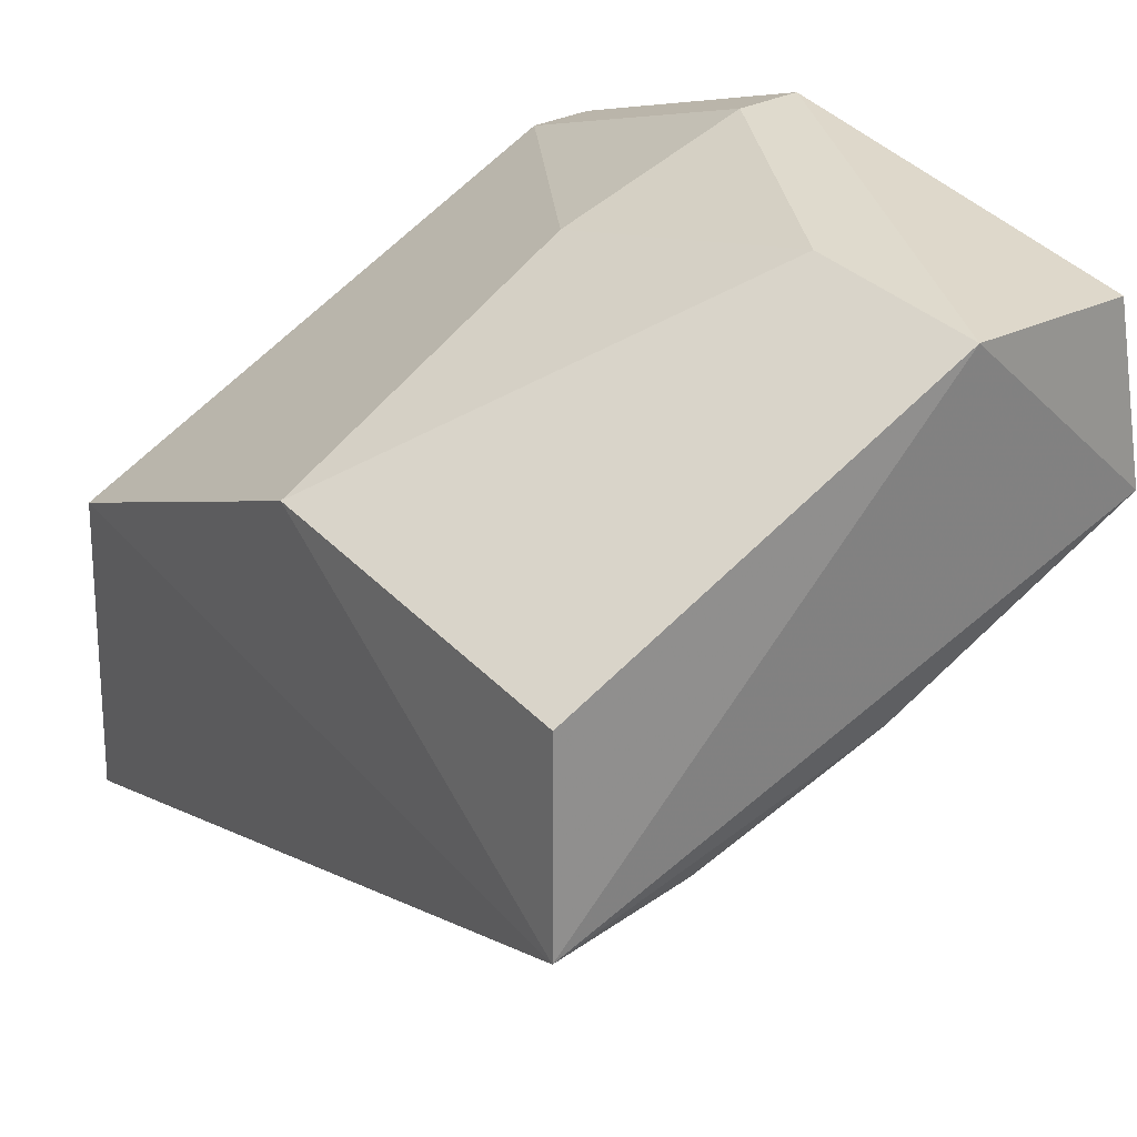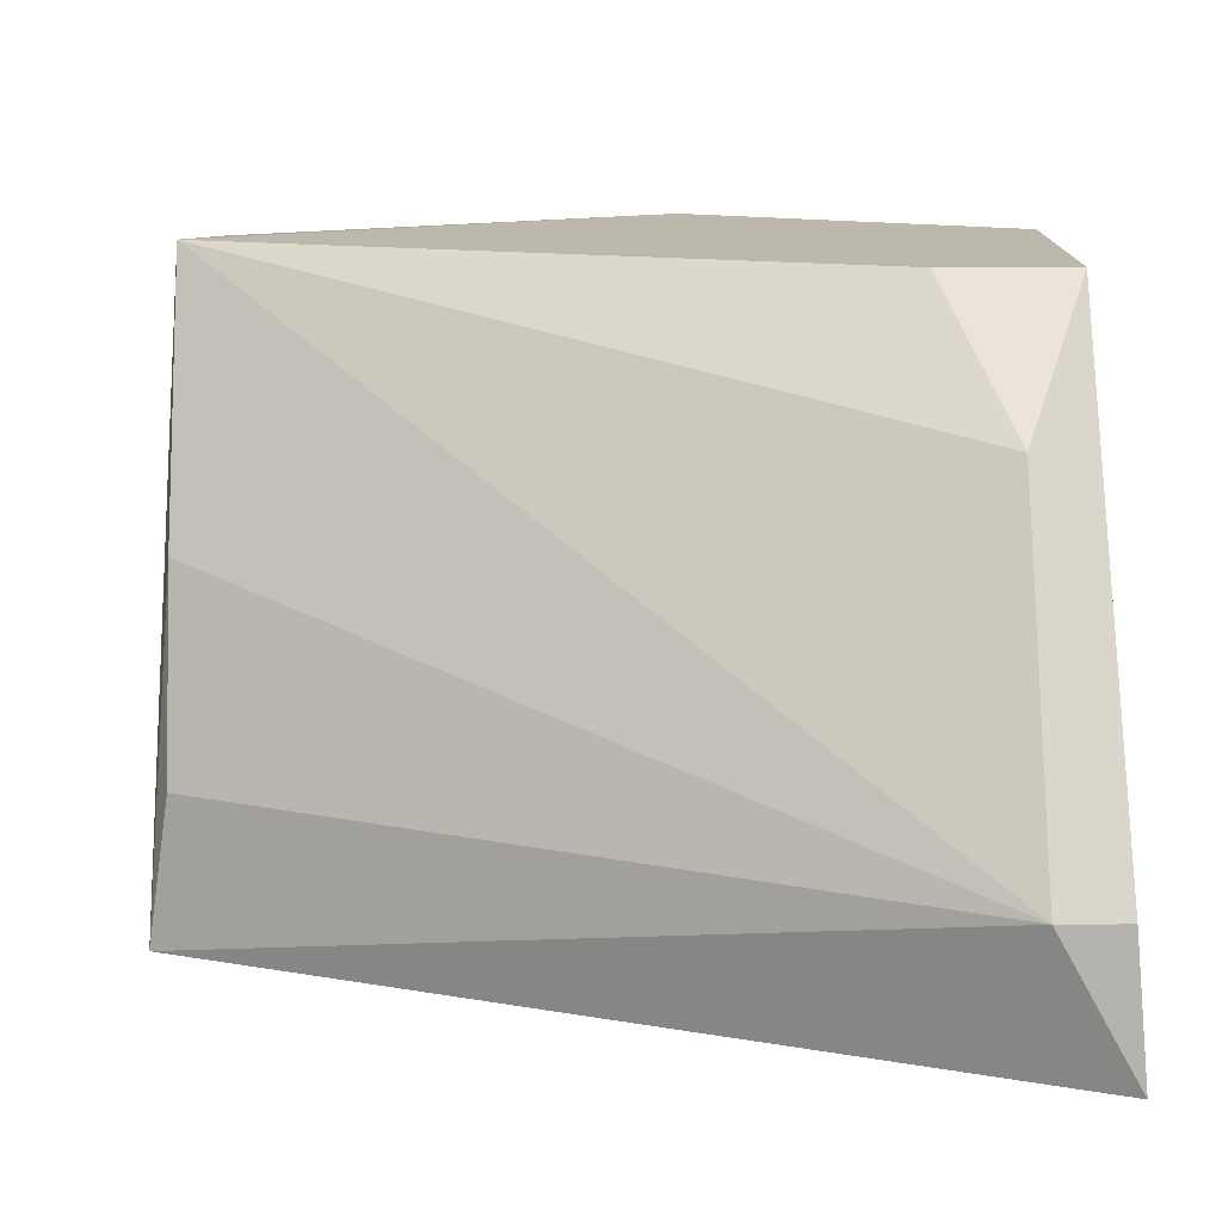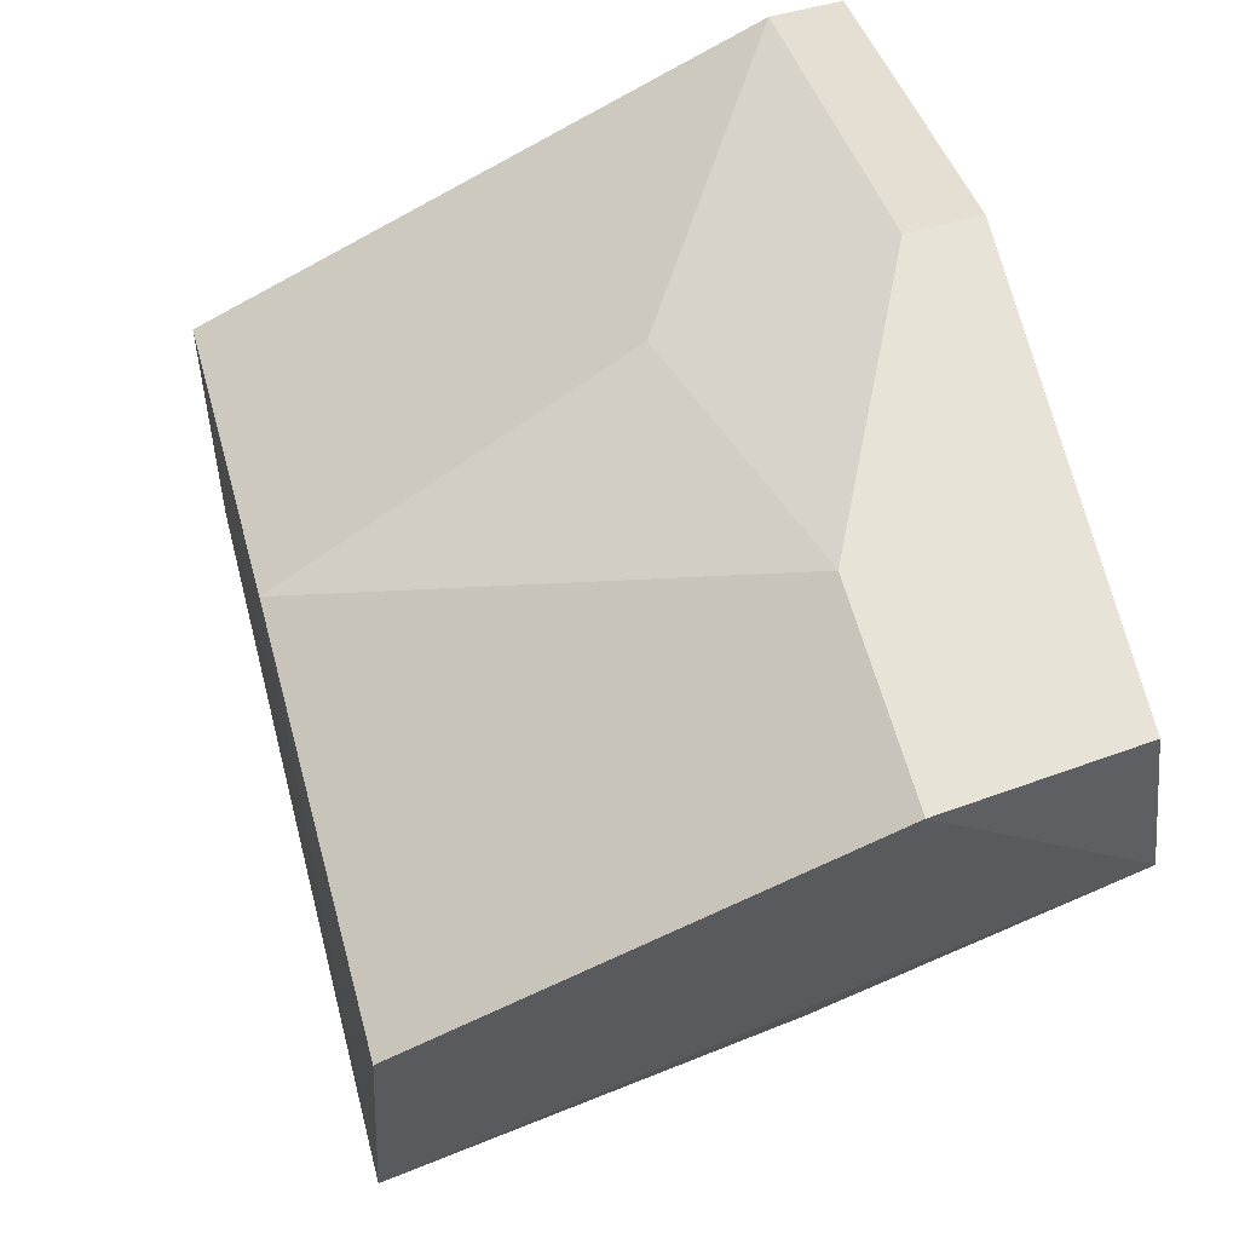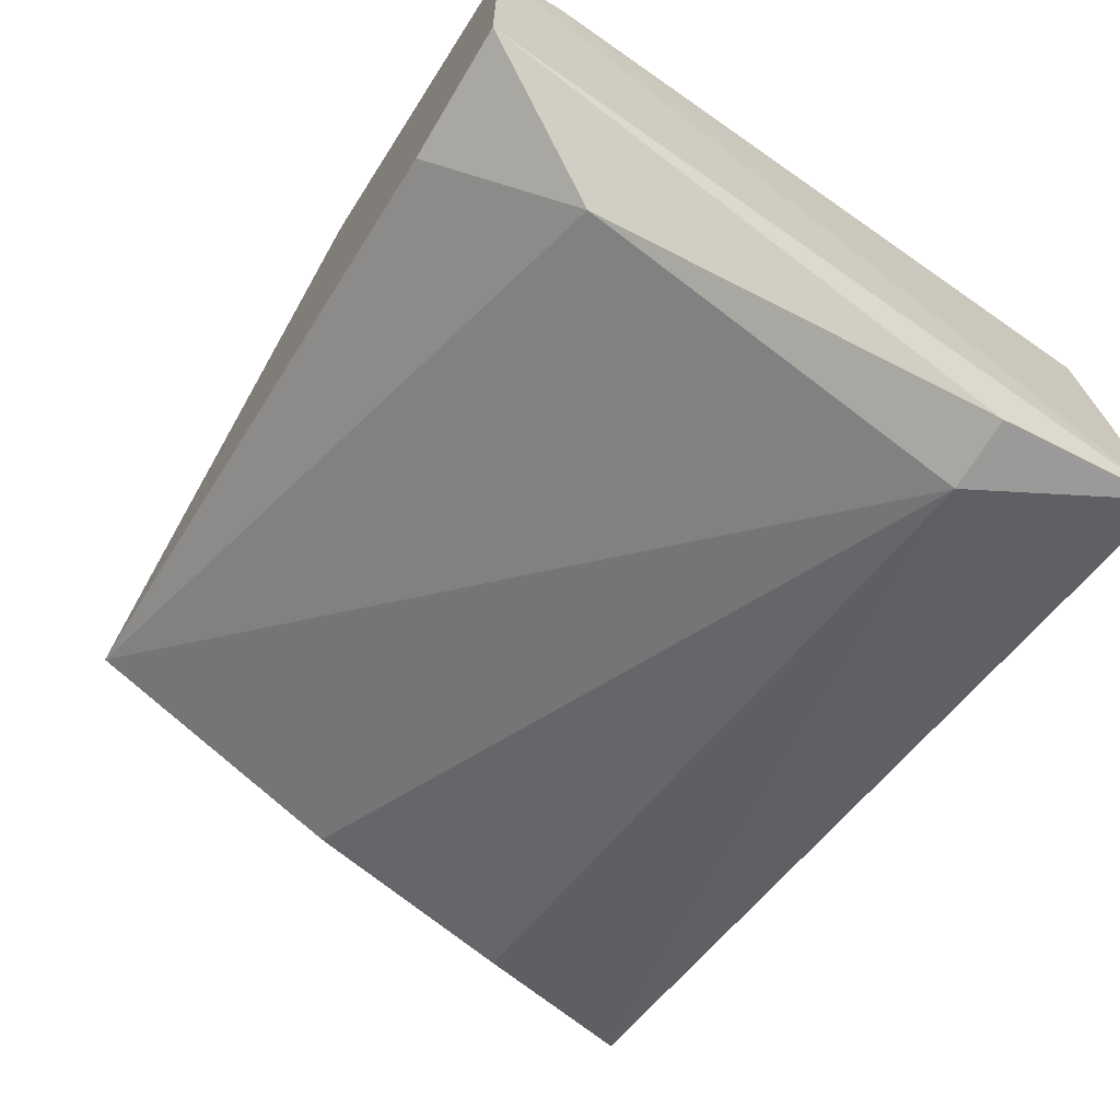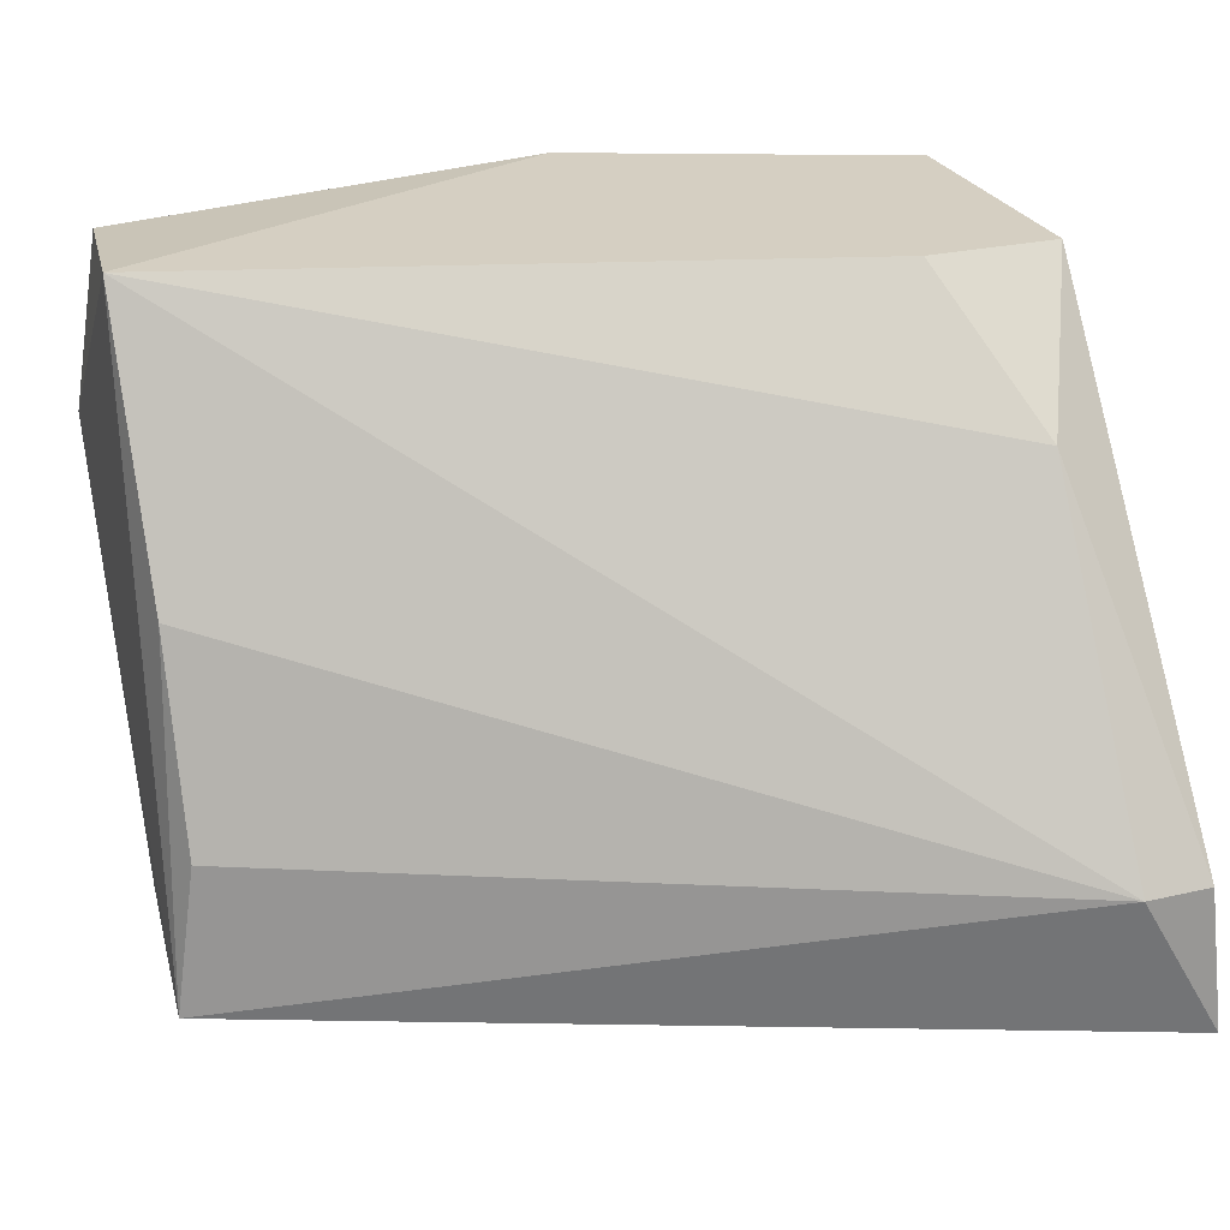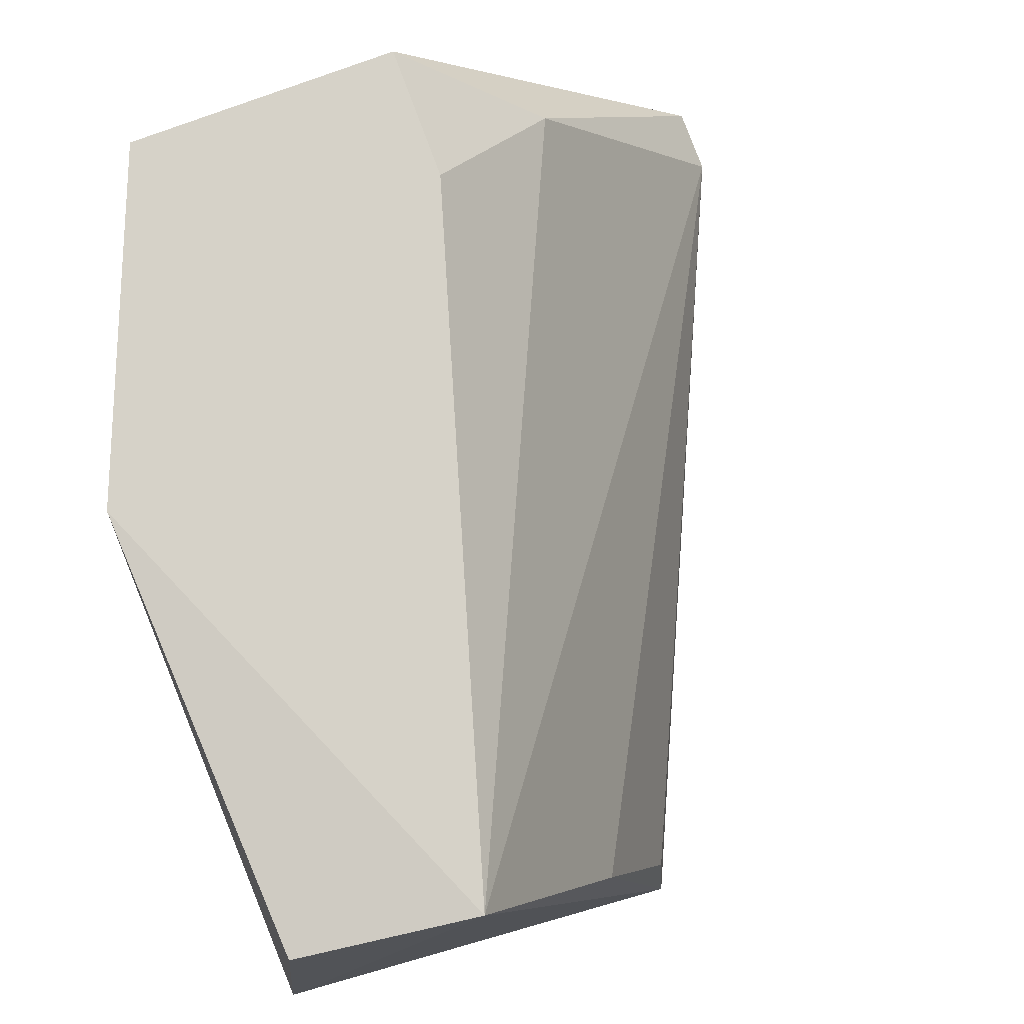
<metadata>
{"format":"obj","ext":"obj","renderer":"f3d","projection":"perspective","resolution":1024,"background":"white","views":[{"elev":32.6,"azim":54.9,"up":"+Z"},{"elev":14.7,"azim":179.2,"up":"+Y"},{"elev":61.8,"azim":74.8,"up":"+Z"},{"elev":-67.6,"azim":-120.8,"up":"+Z"},{"elev":25.9,"azim":159.7,"up":"+Y"},{"elev":78.4,"azim":69.7,"up":"+Y"}]}
</metadata>
<code>
v -0.1505 -0.08011 0.2162
v -0.2063 -0.1784 0.09615
v -0.2043 -0.1554 0.09798
v -0.0718 -0.1795 0.1514
v -0.0753 -0.08011 0.184
v -0.1398 -0.1769 0.184
v -0.2043 -0.08011 0.1947
v -0.0753 -0.1124 0.2162
v -0.2043 -0.08011 0.1517
v -0.2043 -0.1769 0.1517
v -0.0753 -0.1769 0.184
v -0.1935 -0.1554 0.09798
v -0.1935 -0.1016 0.1302
v -0.0753 -0.1231 0.1625
v -0.1505 -0.1231 0.2055
v -0.07921 -0.08304 0.2127
v -0.2043 -0.09088 0.1947
v -0.0753 -0.1554 0.1517
v -0.1076 -0.1124 0.2162
v -0.1828 -0.08011 0.1517
v -0.1505 -0.09088 0.2162
f 15 19 21
f 1 5 7
f 4 5 8
f 3 2 9
f 2 7 9
f 7 5 9
f 2 4 10
f 4 6 10
f 6 4 11
f 4 8 11
f 8 6 11
f 2 3 12
f 4 2 12
f 3 9 13
f 12 3 13
f 5 12 13
f 5 4 14
f 12 5 14
f 10 6 15
f 5 1 16
f 1 8 16
f 8 5 16
f 7 2 17
f 1 7 17
f 2 10 17
f 10 15 17
f 4 12 18
f 14 4 18
f 12 14 18
f 8 1 19
f 6 8 19
f 15 6 19
f 9 5 20
f 13 9 20
f 5 13 20
f 1 17 21
f 17 15 21
f 19 1 21

</code>
